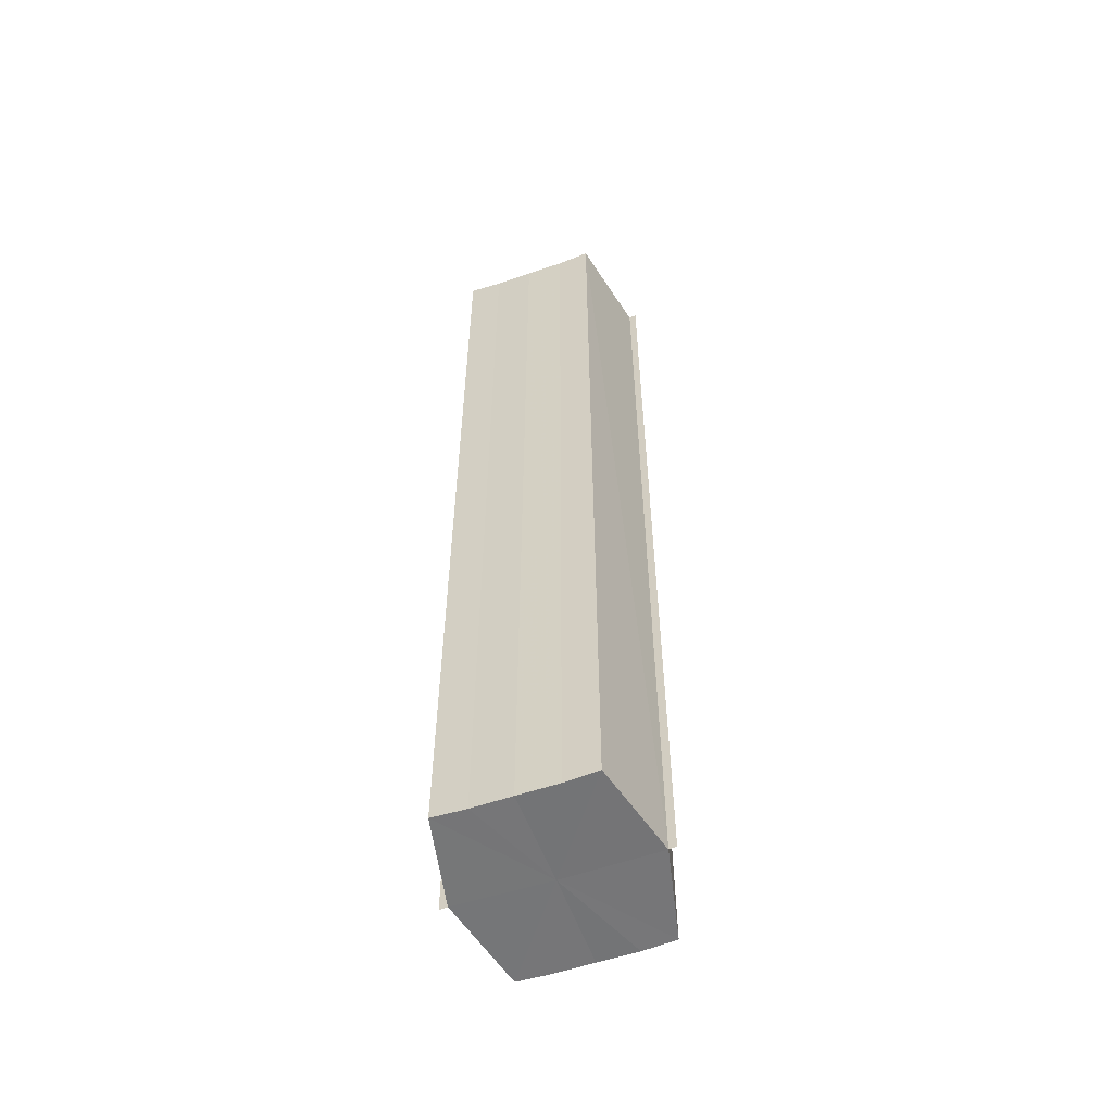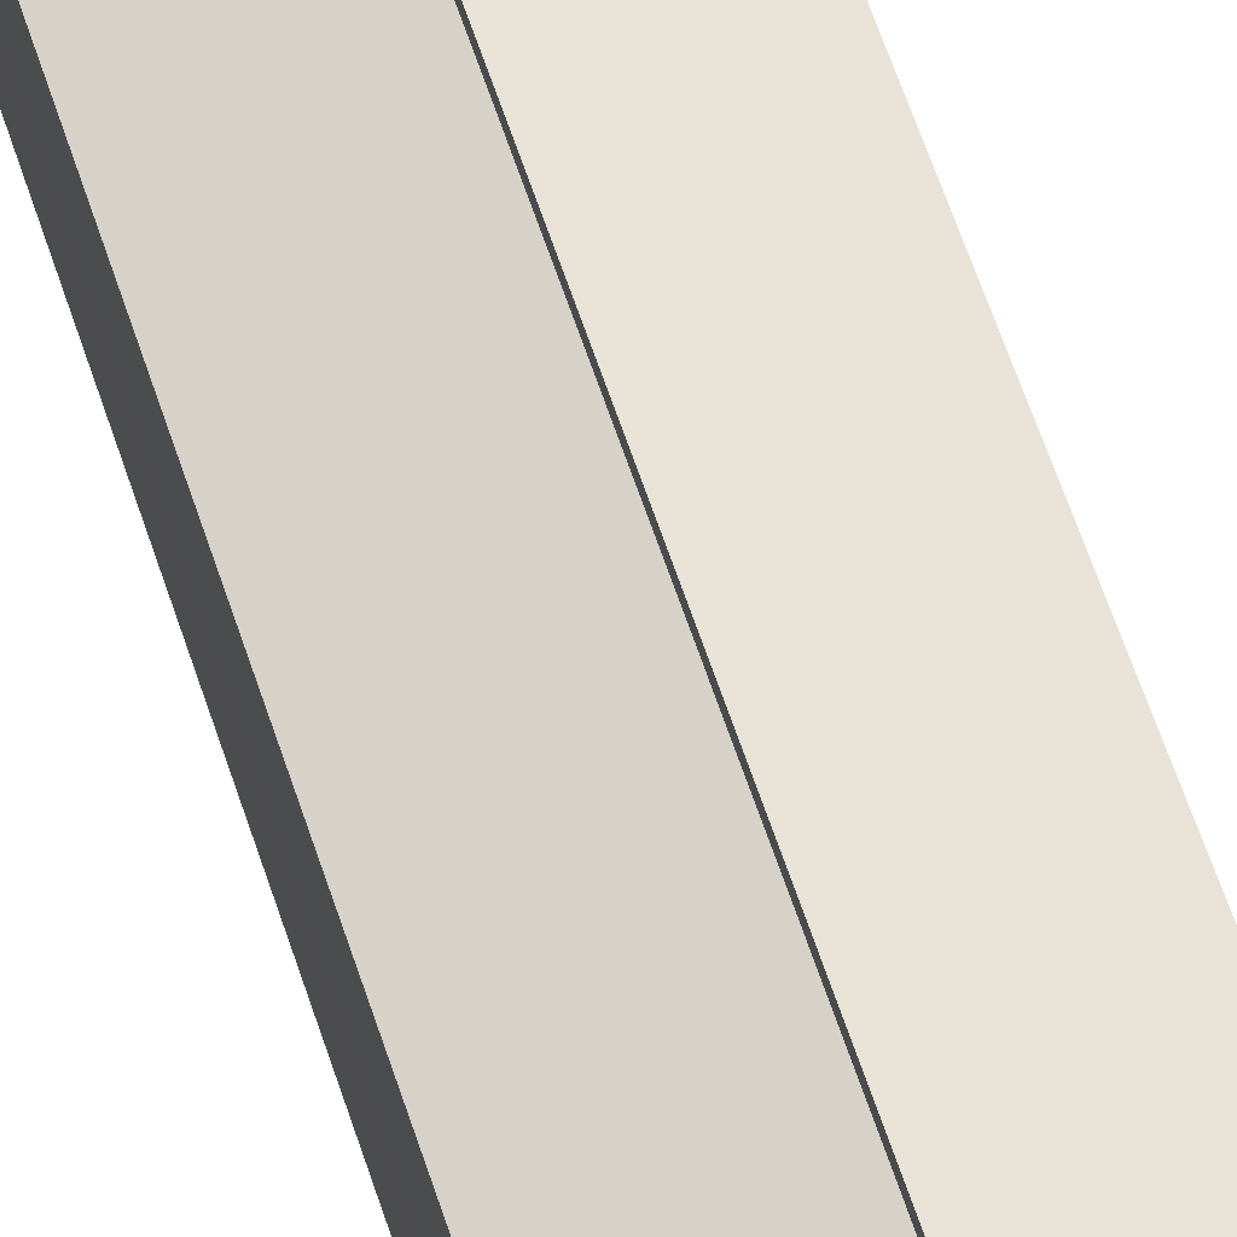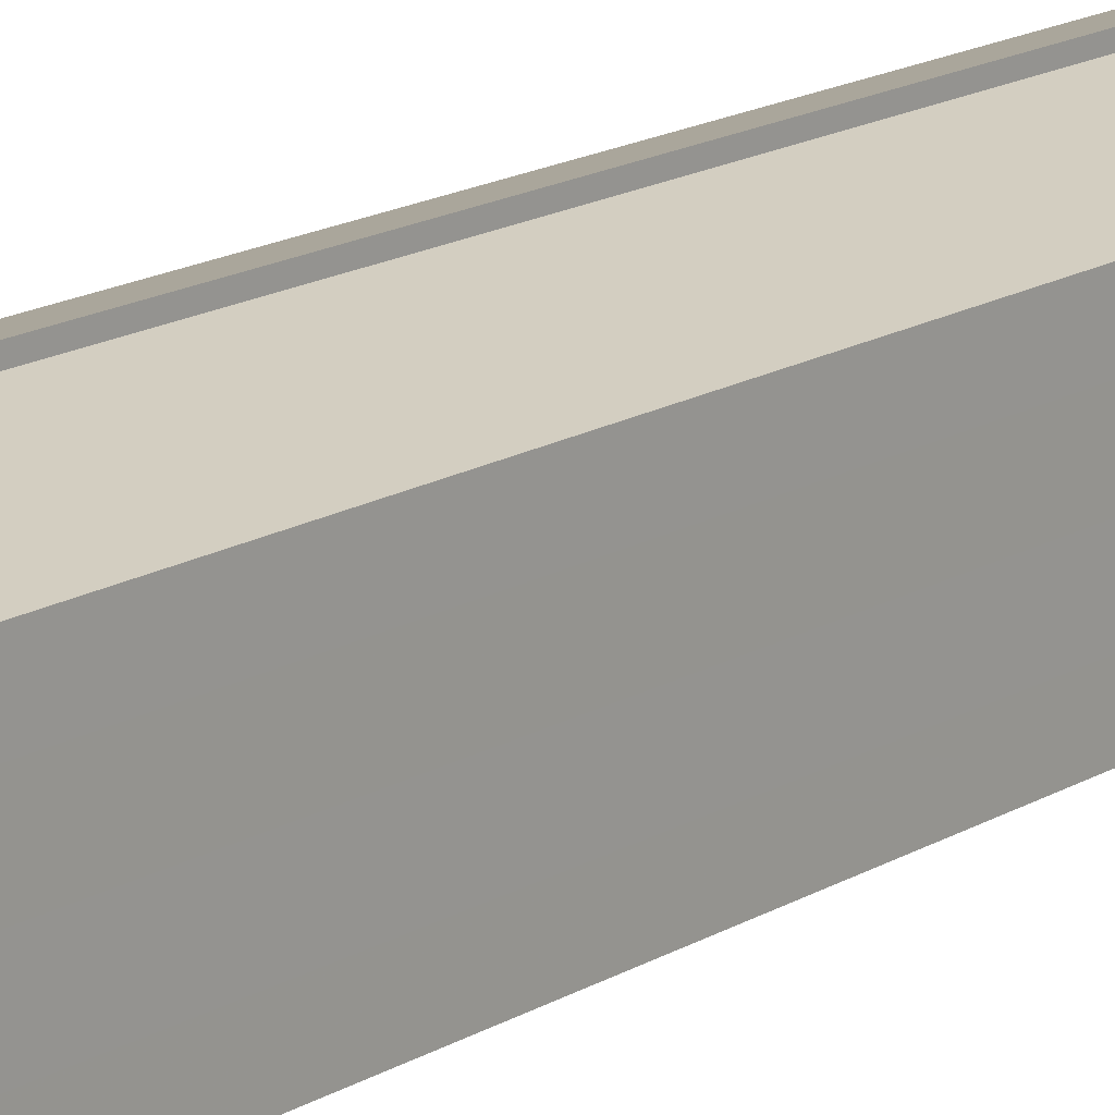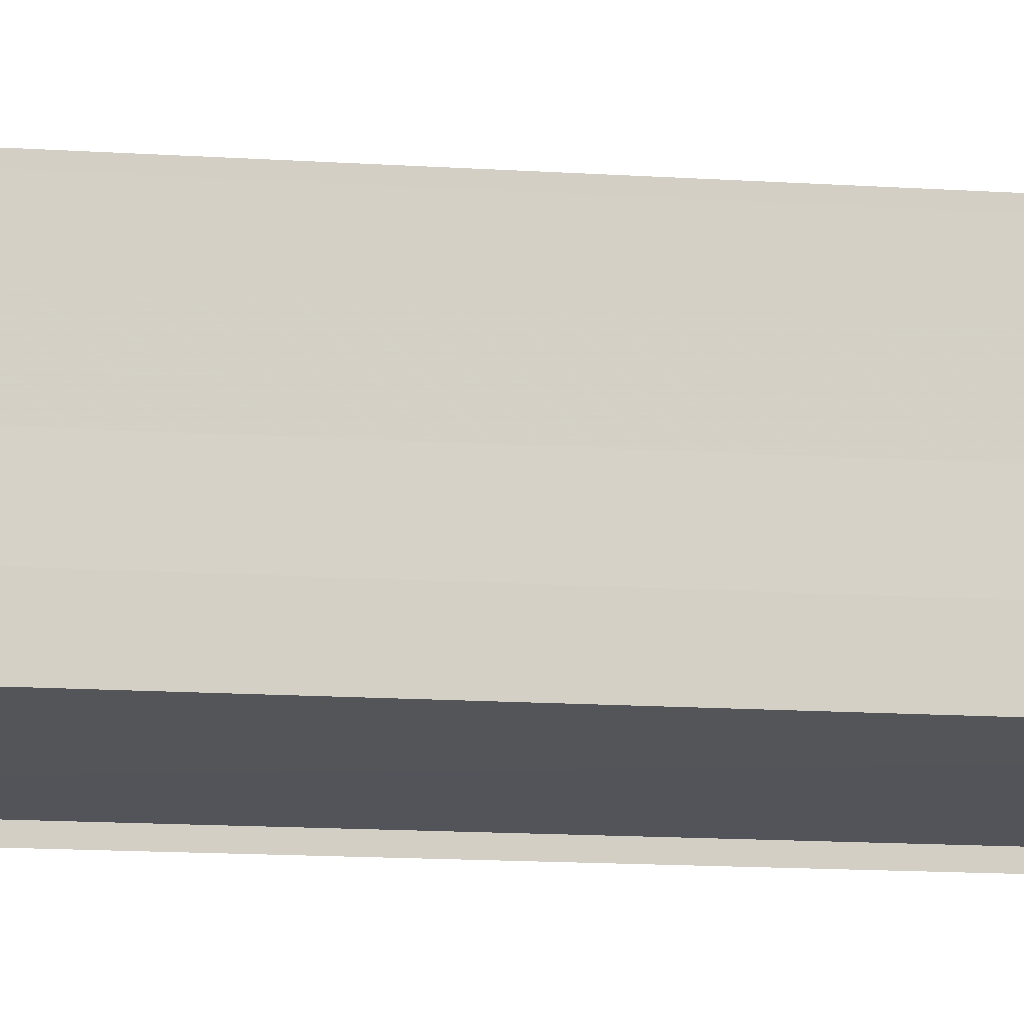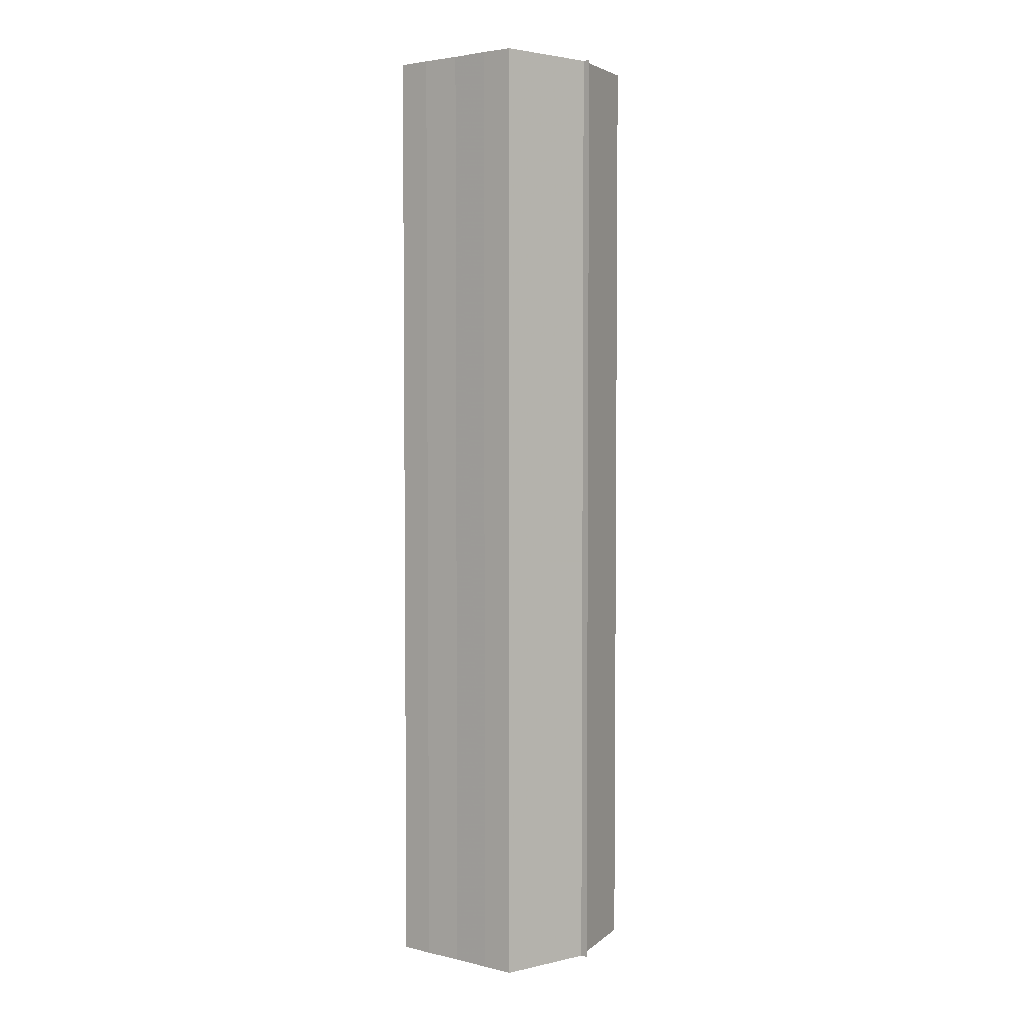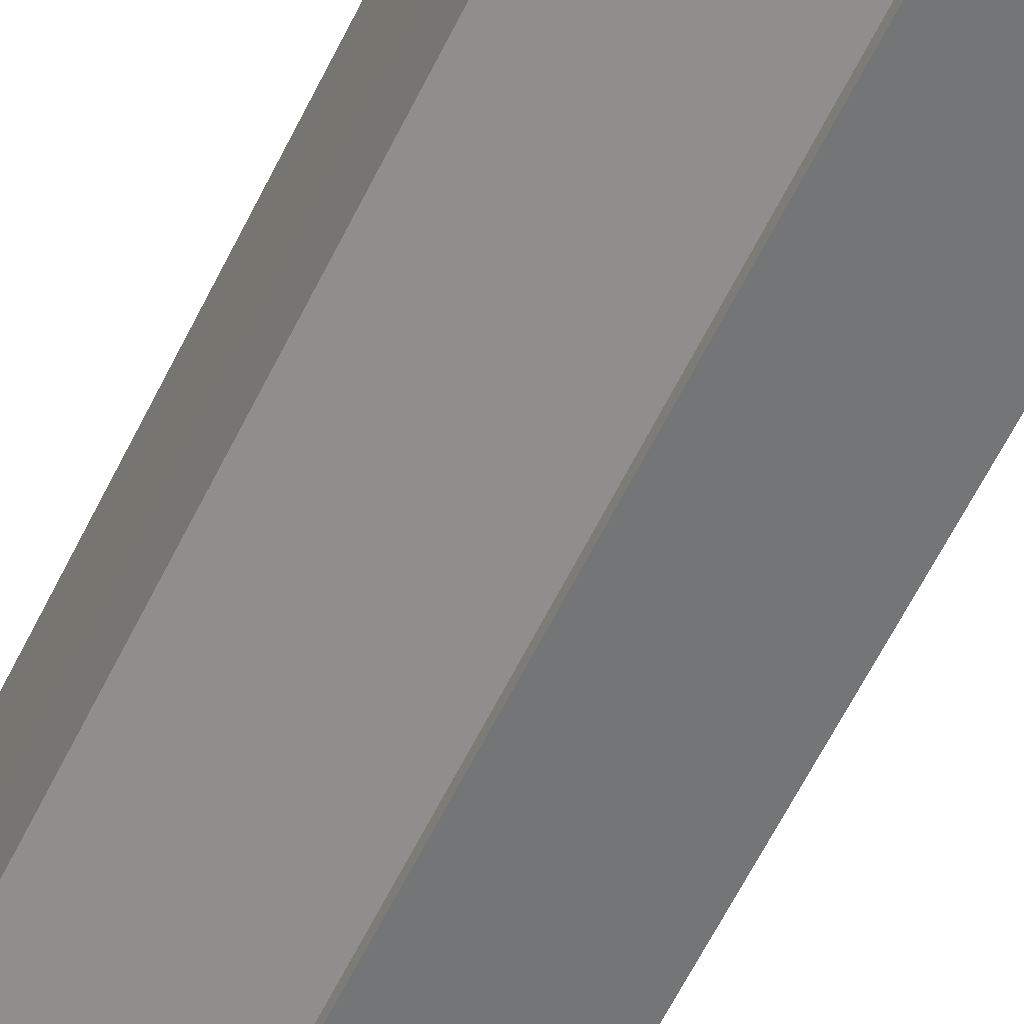
<metadata>
{"format":"obj","ext":"obj","renderer":"f3d","projection":"perspective","resolution":1024,"background":"white","views":[{"elev":-56.9,"azim":109.9,"up":"+Y"},{"elev":65.7,"azim":-18.7,"up":"+Z"},{"elev":16.0,"azim":-141.2,"up":"+Z"},{"elev":-11.0,"azim":79.6,"up":"+Z"},{"elev":3.8,"azim":128.1,"up":"+Y"},{"elev":-61.7,"azim":153.8,"up":"+Z"}]}
</metadata>
<code>
o 2929
v 2211 1888 8.035
v 2211 1888 8.031
v 2211 1888 8.035
v 2211 1888 8.027
v 2211 1888 8.031
v 2211 1888 8.039
v 2211 1888 8.039
v 2211 1888 8.025
v 2211 1888 8.027
v 2211 1888 8.043
v 2211 1888 8.043
v 2211 1888 8.024
v 2211 1888 8.024
v 2211 1888 8.045
v 2211 1888 8.045
v 2211 1888 8.046
v 2211 1888 8.046
v 2211 1888 8.046
v 2211 1888 8.043
v 2211 1888 8.043
v 2211 1888 8.039
v 2211 1888 8.039
v 2211 1888 8.035
v 2211 1888 8.035
v 2211 1888 8.031
v 2211 1888 8.031
v 2211 1888 8.027
v 2211 1888 8.027
v 2211 1888 8.025
v 2211 1888 8.025
v 2211 1888 8.035
v 2211 1888 8.027
v 2211 1888 8.031
v 2211 1888 8.027
v 2211 1888 8.035
v 2211 1888 8.031
v 2211 1888 8.039
v 2211 1888 8.035
v 2211 1888 8.043
v 2211 1888 8.039
v 2211 1888 8.043
v 2211 1888 8.045
v 2211 1888 8.043
v 2211 1888 8.045
v 2211 1888 8.046
v 2211 1888 8.039
v 2211 1888 8.043
v 2211 1888 8.046
v 2211 1888 8.045
v 2211 1888 8.035
v 2211 1888 8.039
v 2211 1888 8.043
v 2211 1888 8.043
v 2211 1888 8.031
v 2211 1888 8.035
v 2211 1888 8.039
v 2211 1888 8.039
v 2211 1888 8.027
v 2211 1888 8.031
v 2211 1888 8.035
v 2211 1888 8.035
v 2211 1888 8.031
v 2211 1888 8.031
v 2211 1888 8.027
v 2211 1888 8.027
v 2211 1888 8.025
v 2211 1888 8.027
v 2211 1888 8.025
v 2211 1888 8.024
v 2211 1888 8.024
v 2211 1888 8.024
v 2211 1888 8.035
v 2211 1888 8.035
v 2211 1888 8.031
v 2211 1888 8.039
v 2211 1888 8.027
v 2211 1888 8.043
v 2211 1888 8.025
v 2211 1888 8.045
v 2211 1888 8.027
v 2211 1888 8.043
v 2211 1888 8.031
v 2211 1888 8.039
v 2211 1888 8.035
f 1 2 3
f 2 4 5
f 6 1 7
f 4 8 9
f 10 6 11
f 12 8 13
f 14 10 15
f 14 16 15
f 15 17 18
f 15 19 20
f 20 21 22
f 22 23 24
f 24 25 26
f 26 27 28
f 28 29 30
f 13 29 30
f 31 32 29
f 31 33 32
f 31 29 34
f 31 35 33
f 31 34 36
f 31 37 35
f 31 36 38
f 31 39 37
f 31 38 40
f 31 40 41
f 31 42 39
f 31 41 42
f 43 42 44
f 45 42 44
f 46 47 43
f 48 49 45
f 50 51 46
f 52 49 53
f 54 55 50
f 56 52 57
f 58 59 54
f 60 56 61
f 62 60 63
f 64 62 65
f 66 67 58
f 68 64 66
f 68 69 66
f 66 70 71
f 72 73 74
f 72 75 73
f 72 74 76
f 72 77 75
f 72 76 78
f 72 79 77
f 72 78 80
f 72 81 79
f 72 80 82
f 72 83 81
f 72 82 84
f 72 84 83

</code>
